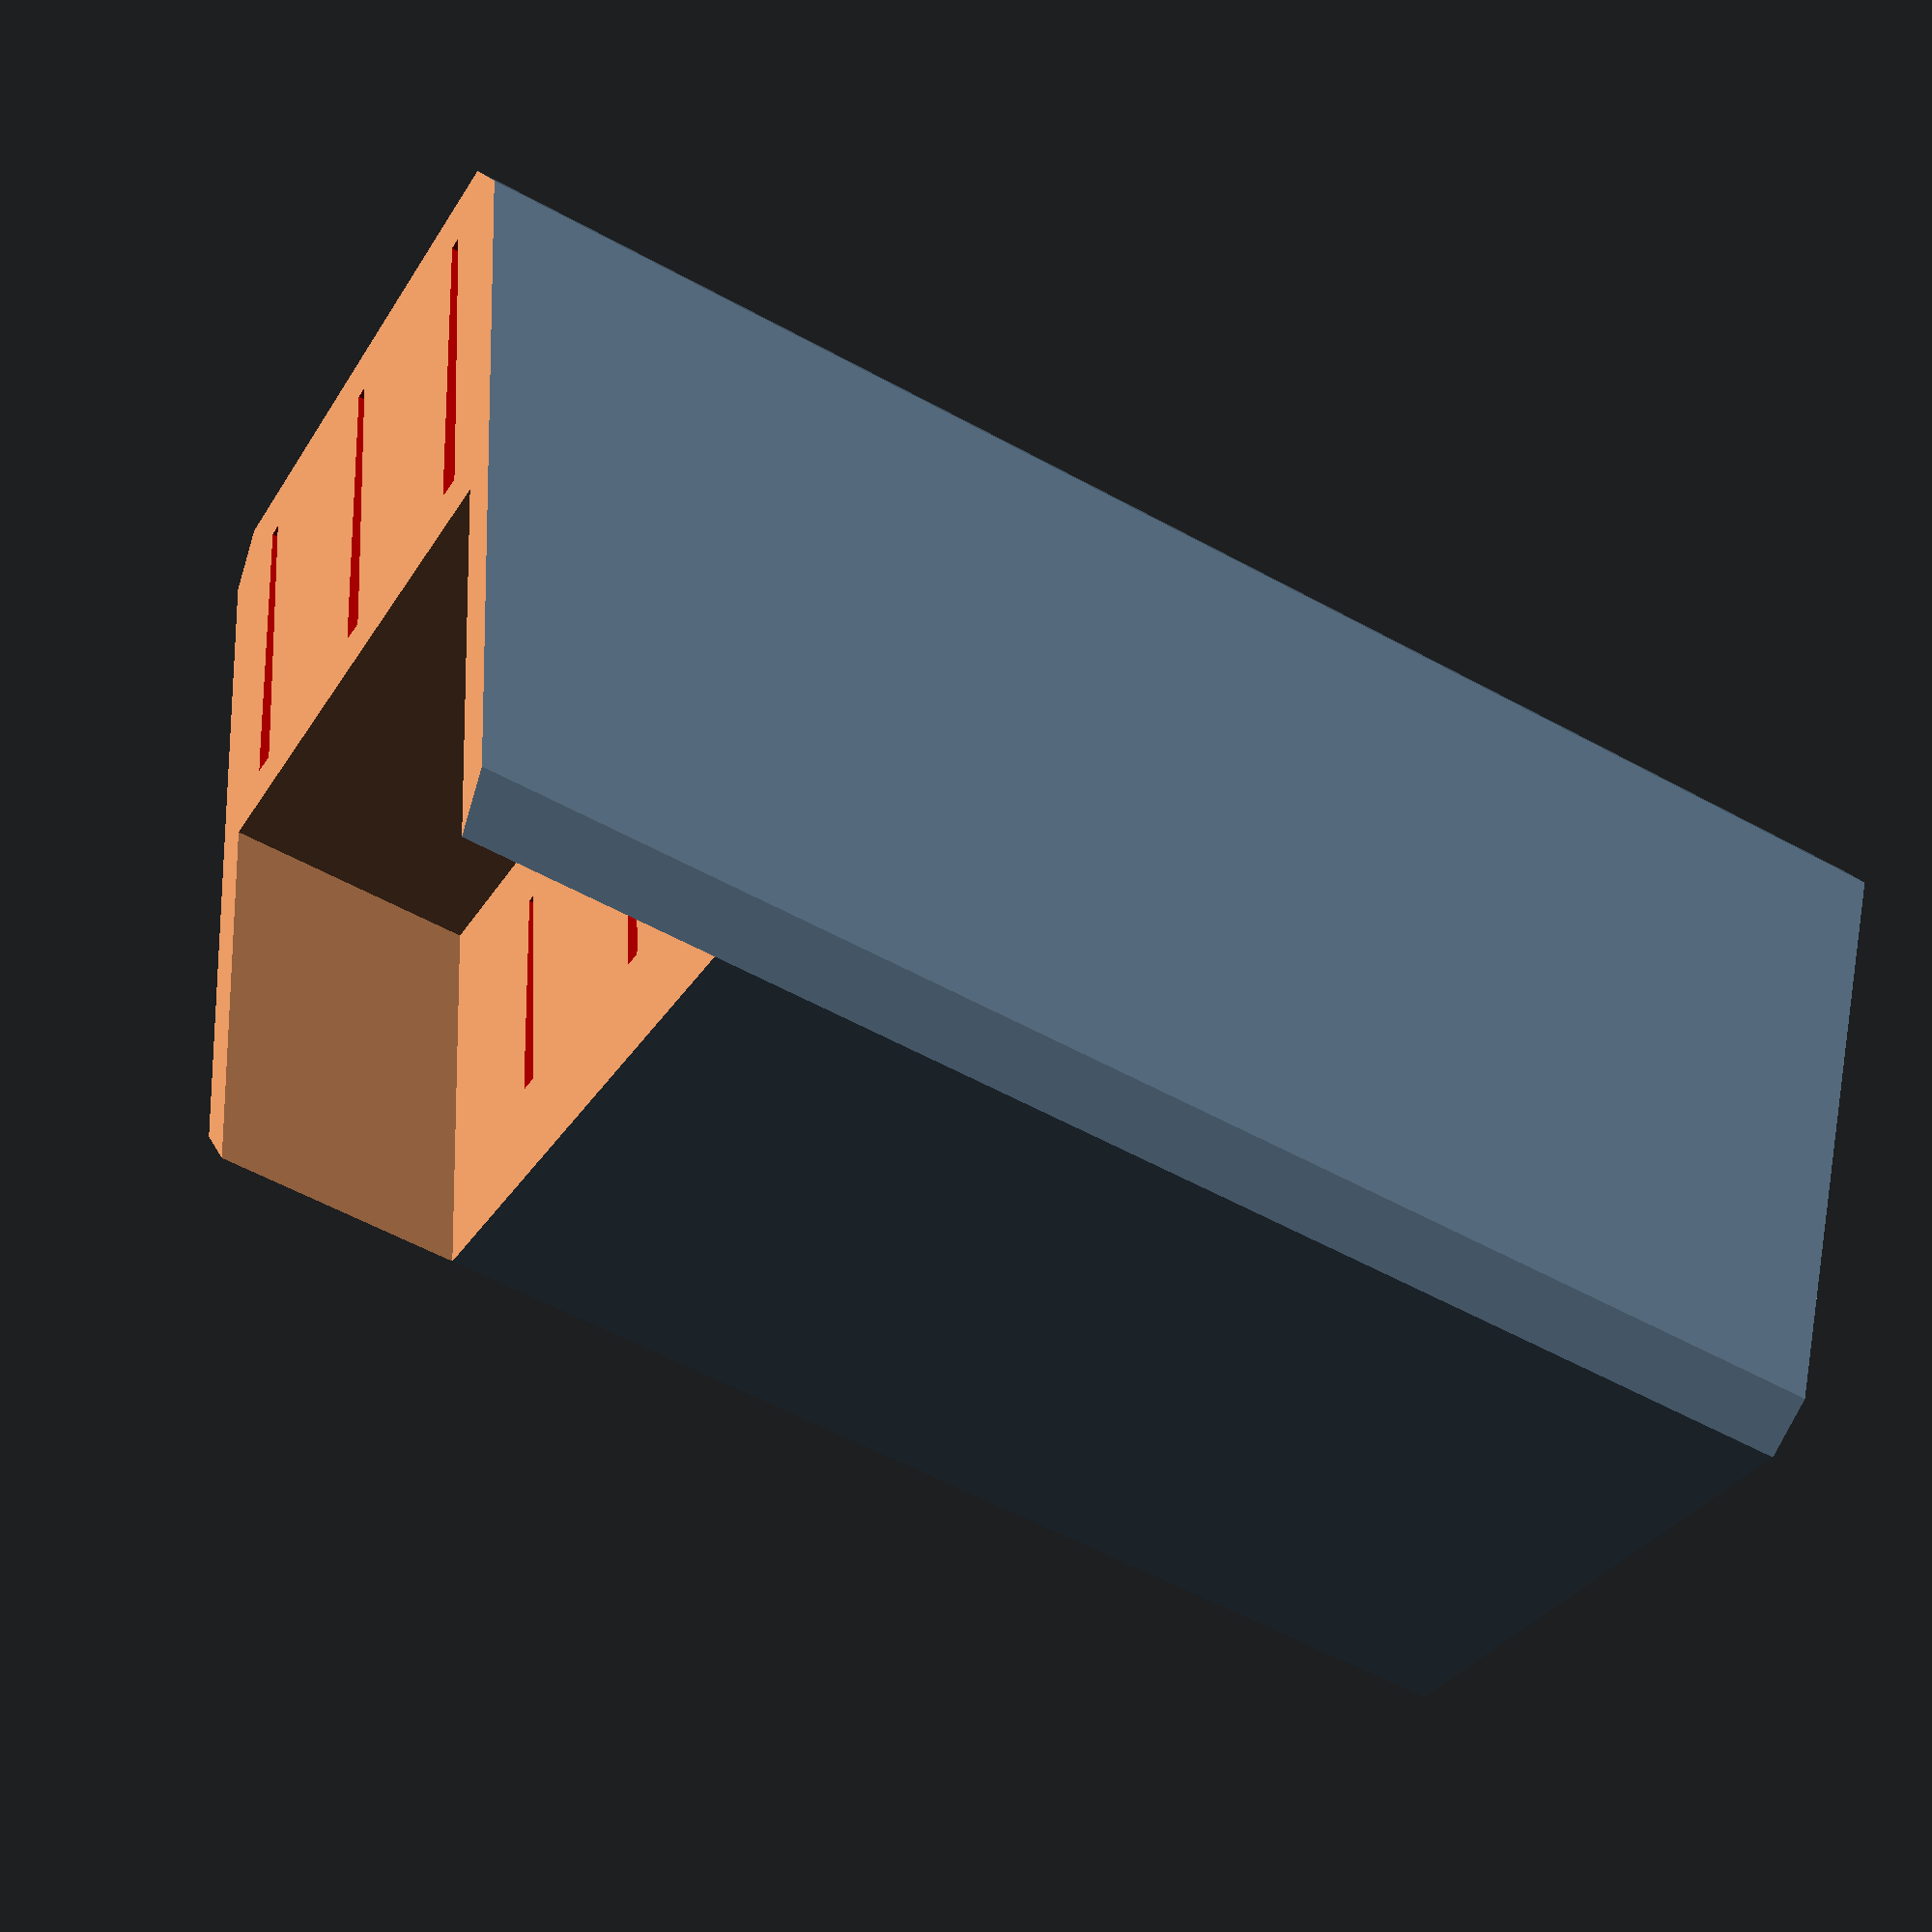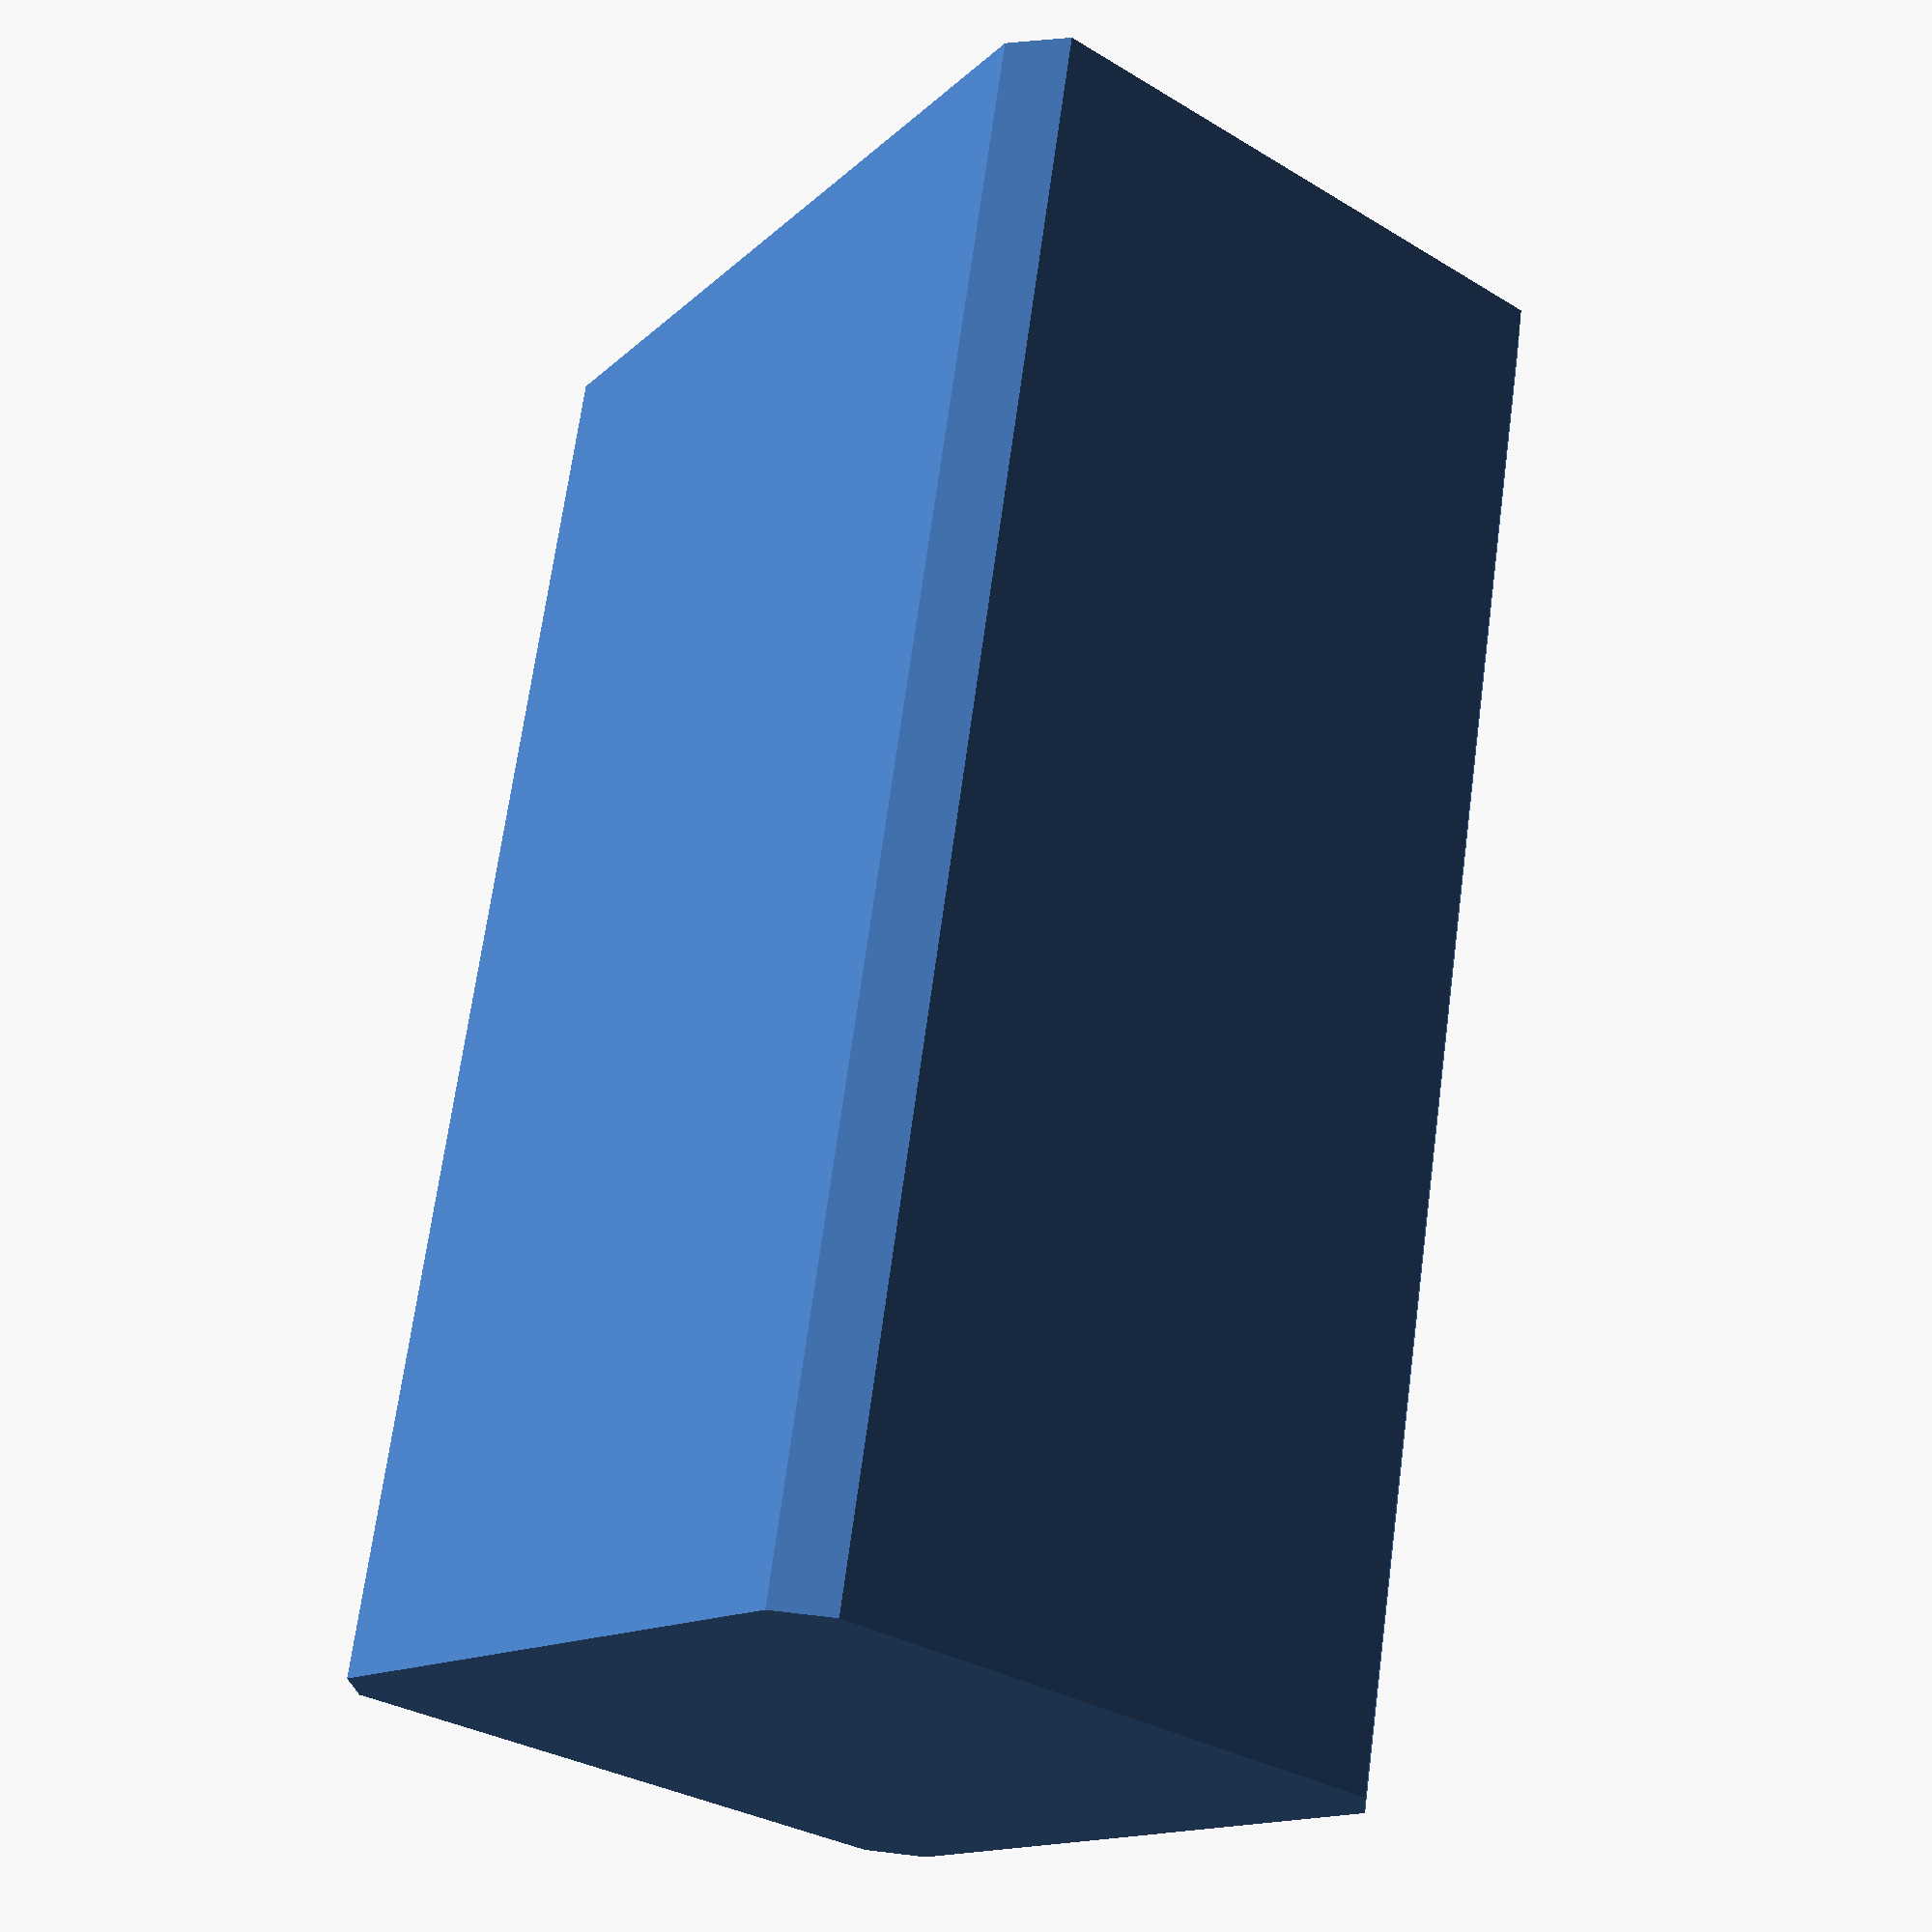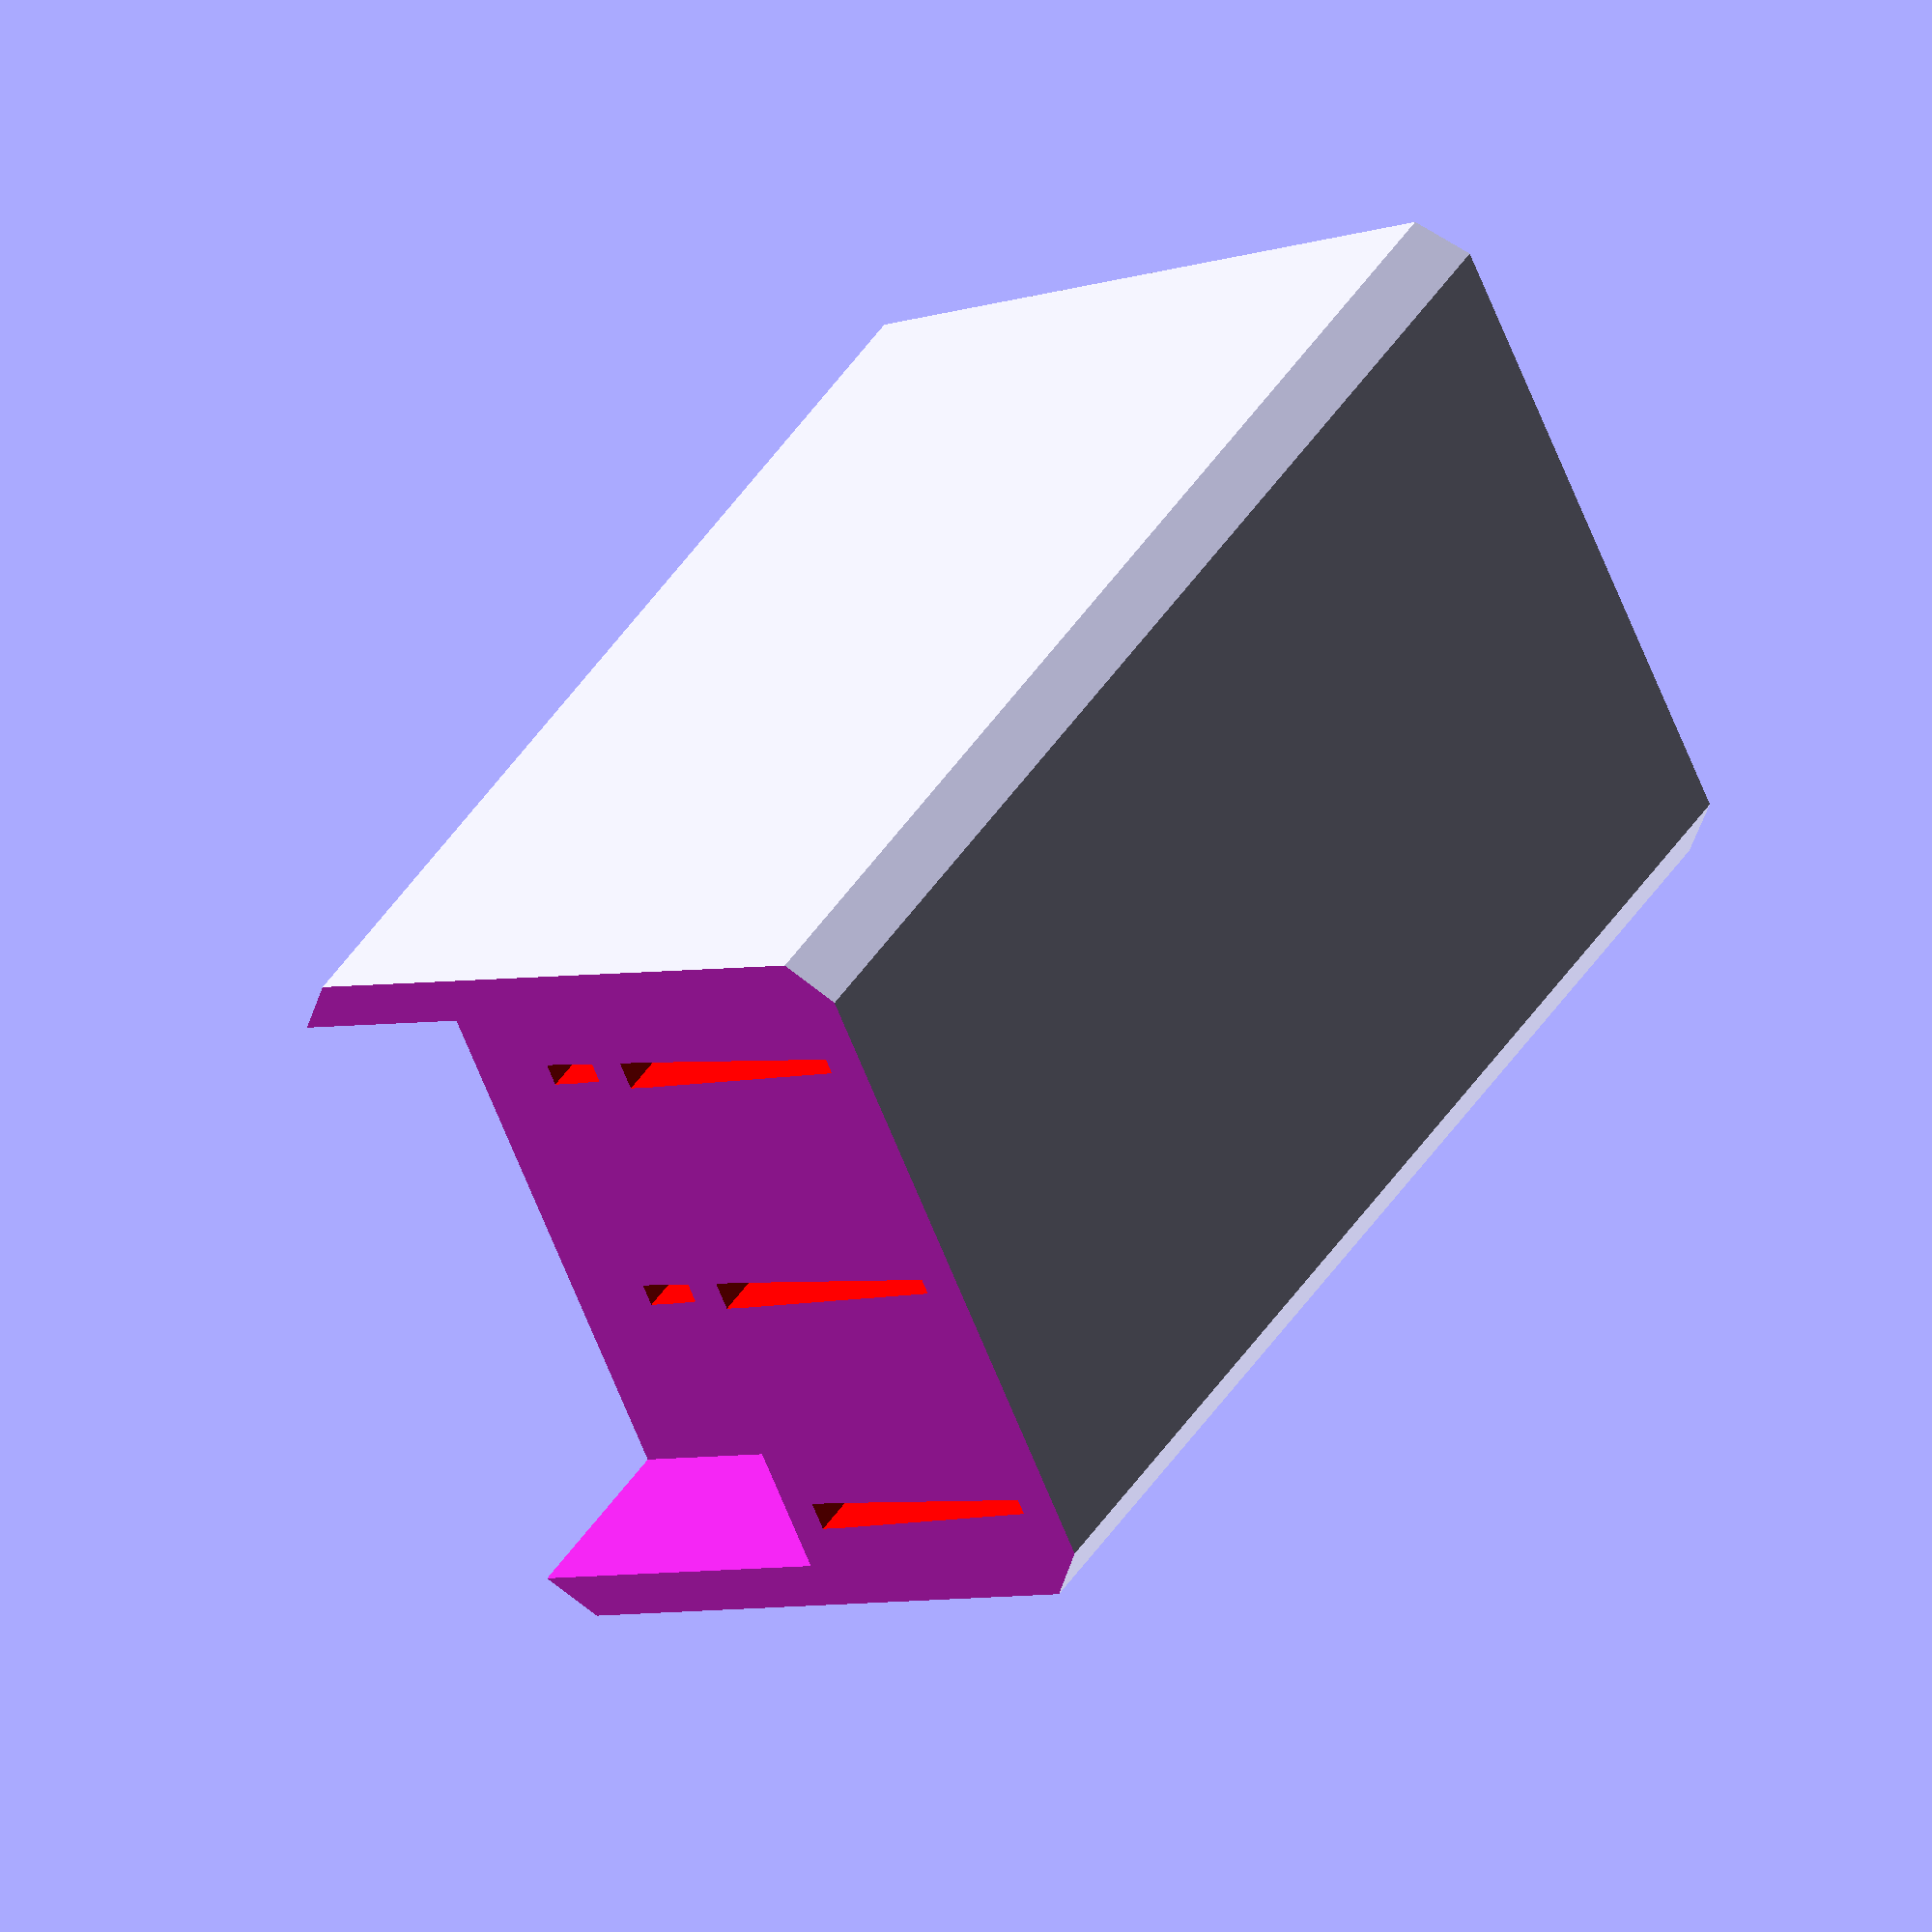
<openscad>

$fn=100;

module mainBody(){
rotate([0,90,0])
    linear_extrude(120)
    square([50,50] ,center = true);
}

module backDetail(){
translate([160,0,-40])
    minkowski(){
        cube(60, center=true);
        sphere(10, $fn=100);
    }
}

module frontDetail(cubeSize=[60,80,80]){

translate([-22,0,10])
    rotate([0,15,0])
    cube(cubeSize, center = true);


translate([6,25,0])
rotate([90,0,0])

linear_extrude(50)
polygon(points=[[0,0],[20,0],[30,37.3],[10,37.3]]);
}

module knifeSlot(knifeLength = 115, slotWidth = 1.75, slotHeigth = 20){
color("Red")
    hull(){
        cube([knifeLength,slotWidth-0.5,2]);
        translate([7,(slotWidth-0.5)/2-(slotWidth+0.5)/2,slotHeigth])
        cube([knifeLength,slotWidth+0.5,2]);
    }
}


difference(){
    minkowski(){
        mainBody();
        rotate([45,0,0])
        cube(5, center = true);
    }

    frontDetail();
    
    translate([-5,0,-25])
    knifeSlot();
    translate([-5,-20,-25])
    knifeSlot();
    translate([-5,20,-25])
    knifeSlot();
    translate([0,10,5])
    knifeSlot(slotHeigth=14, slotWidth=1.25);
    translate([0,-10,5])
    knifeSlot(slotHeigth=14, slotWidth=1.25);
    
}


</openscad>
<views>
elev=307.6 azim=27.1 roll=11.5 proj=p view=solid
elev=15.2 azim=79.9 roll=139.4 proj=p view=wireframe
elev=17.0 azim=223.1 roll=123.5 proj=o view=wireframe
</views>
